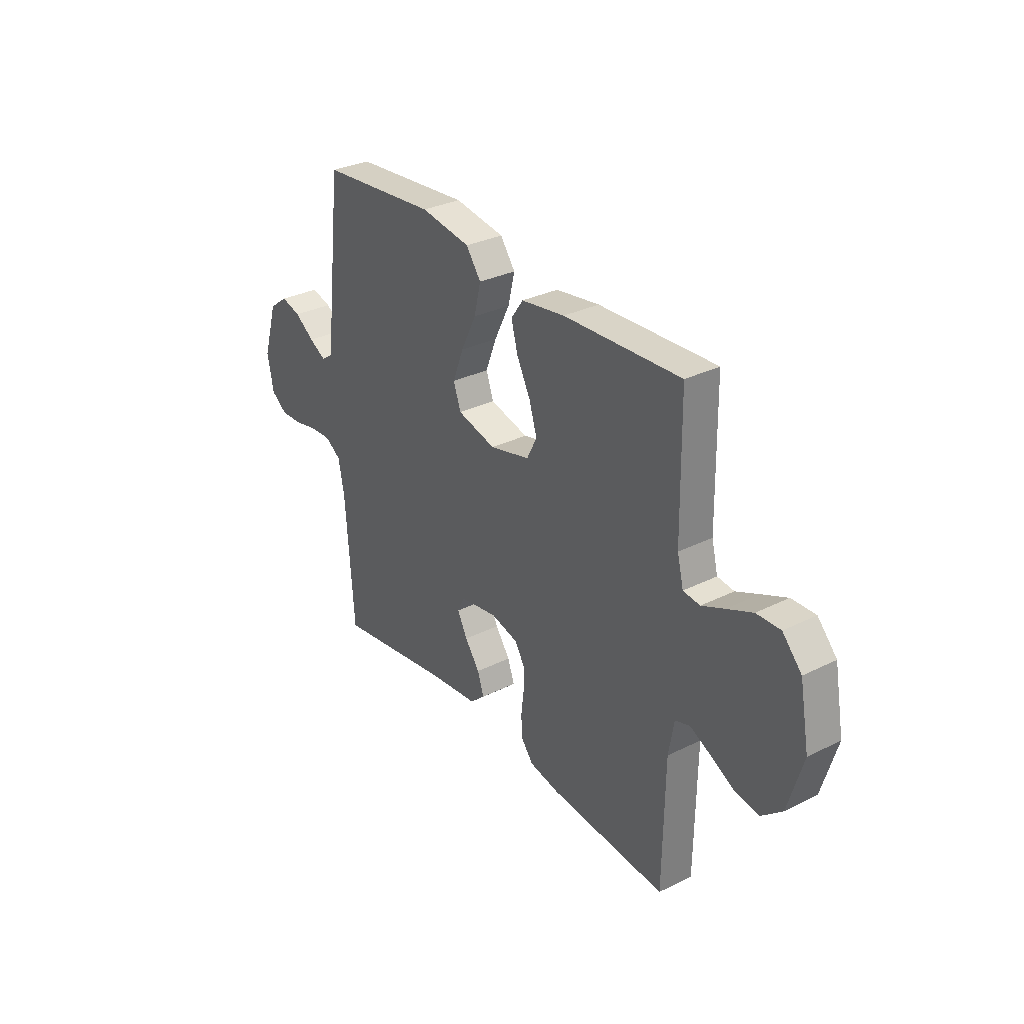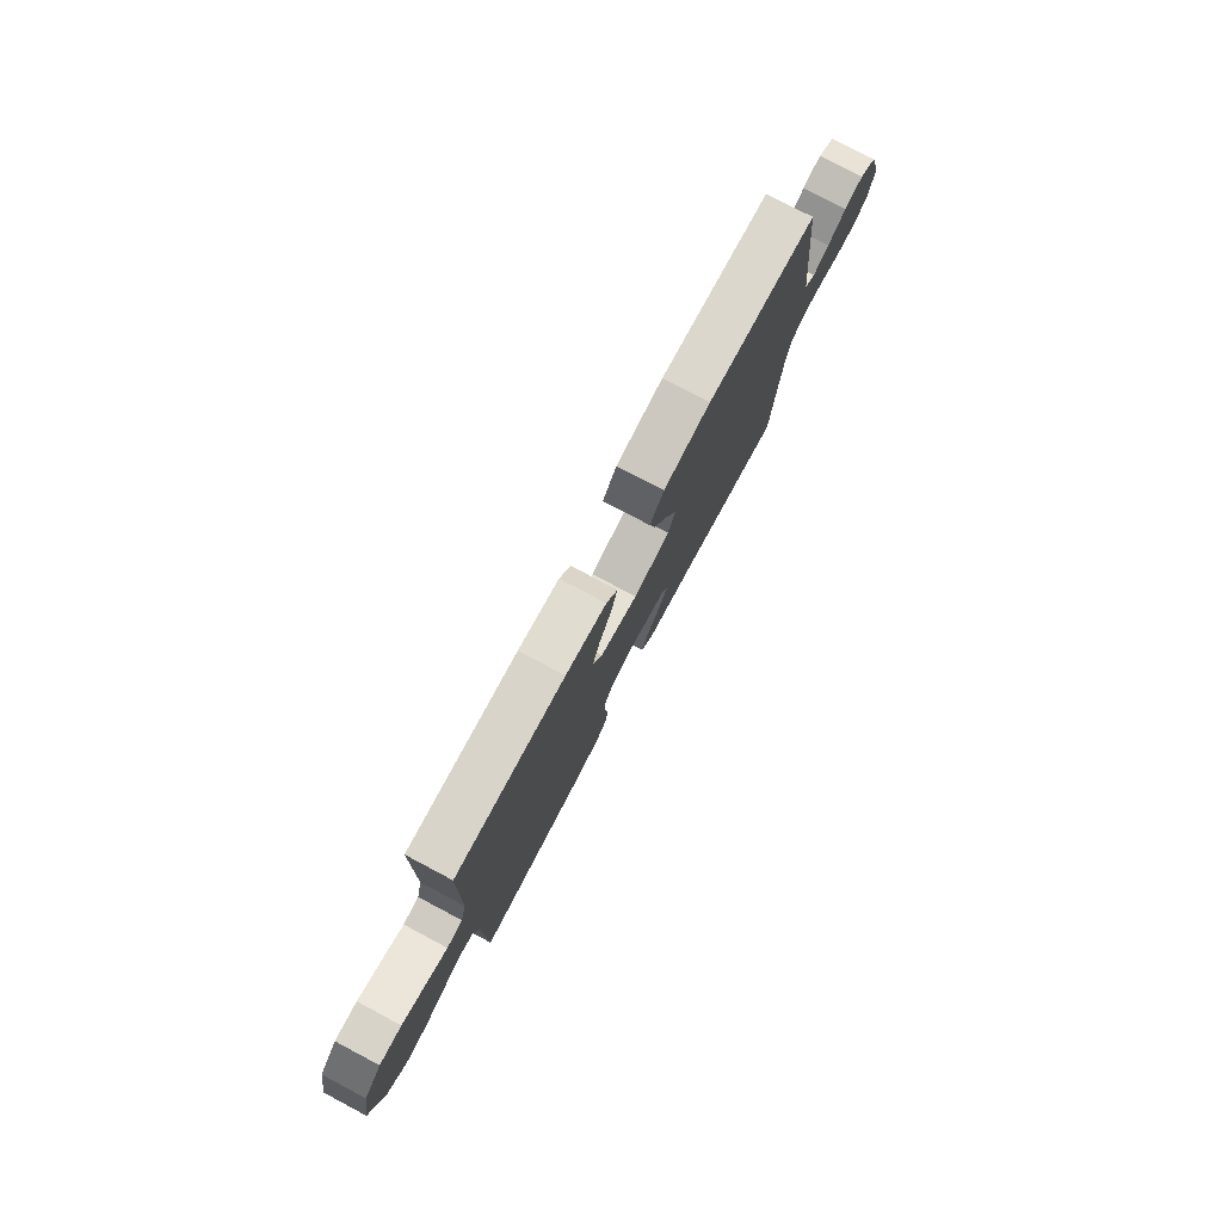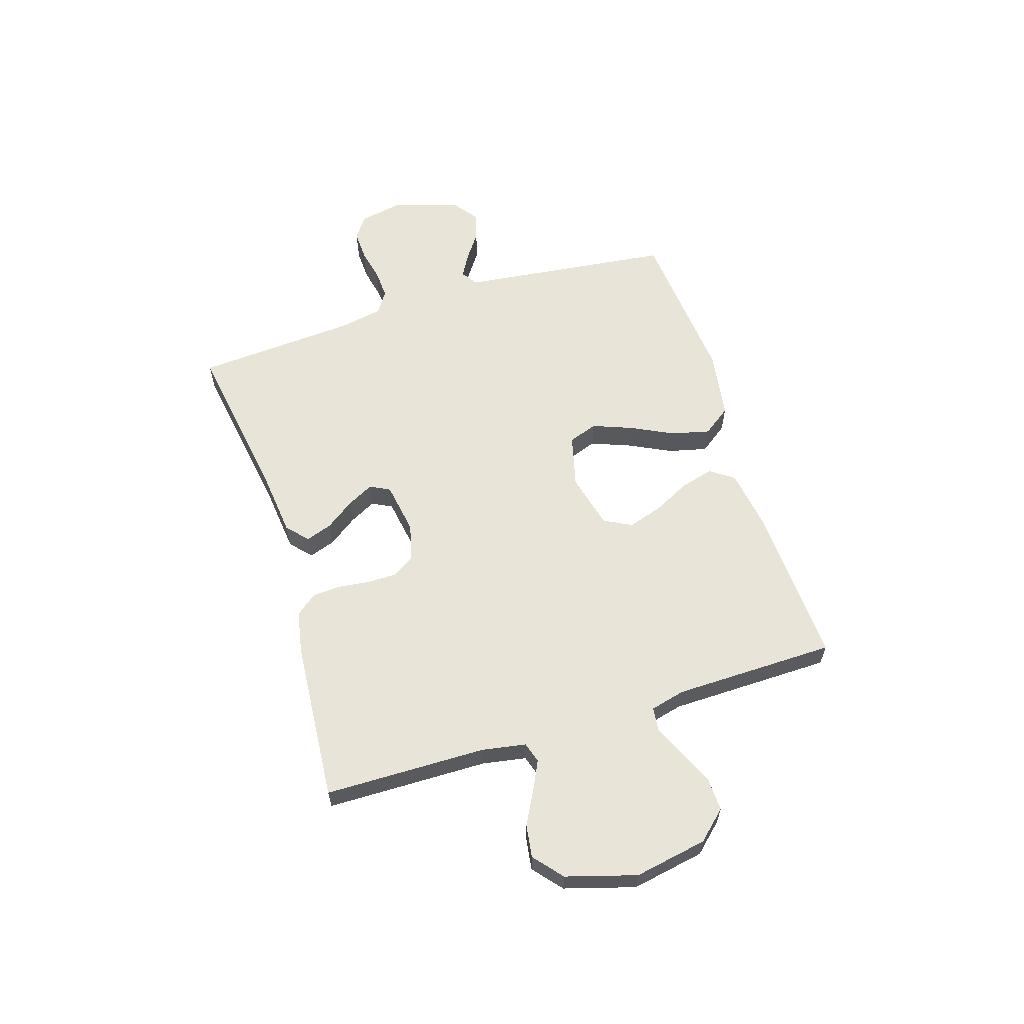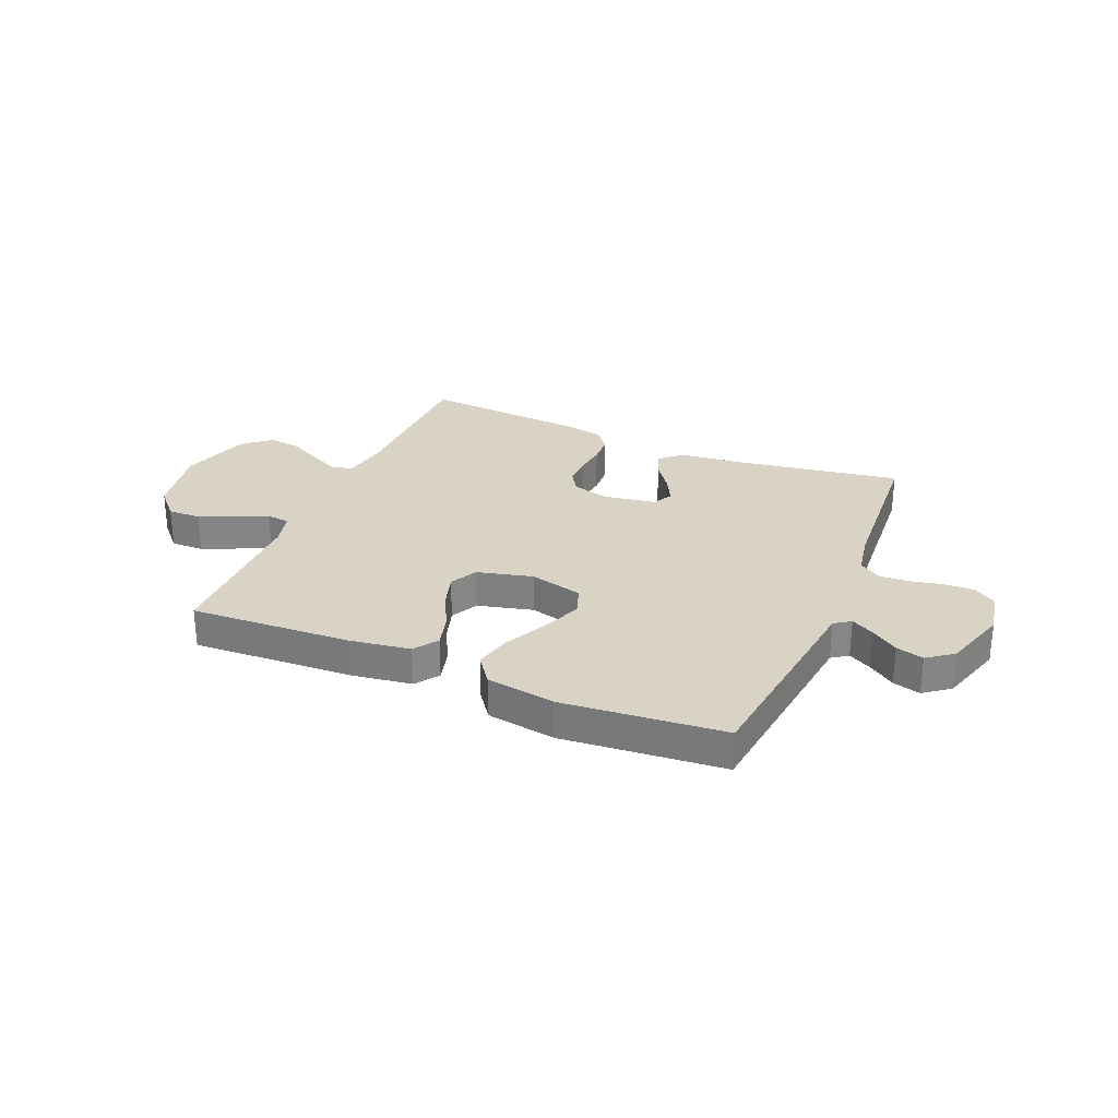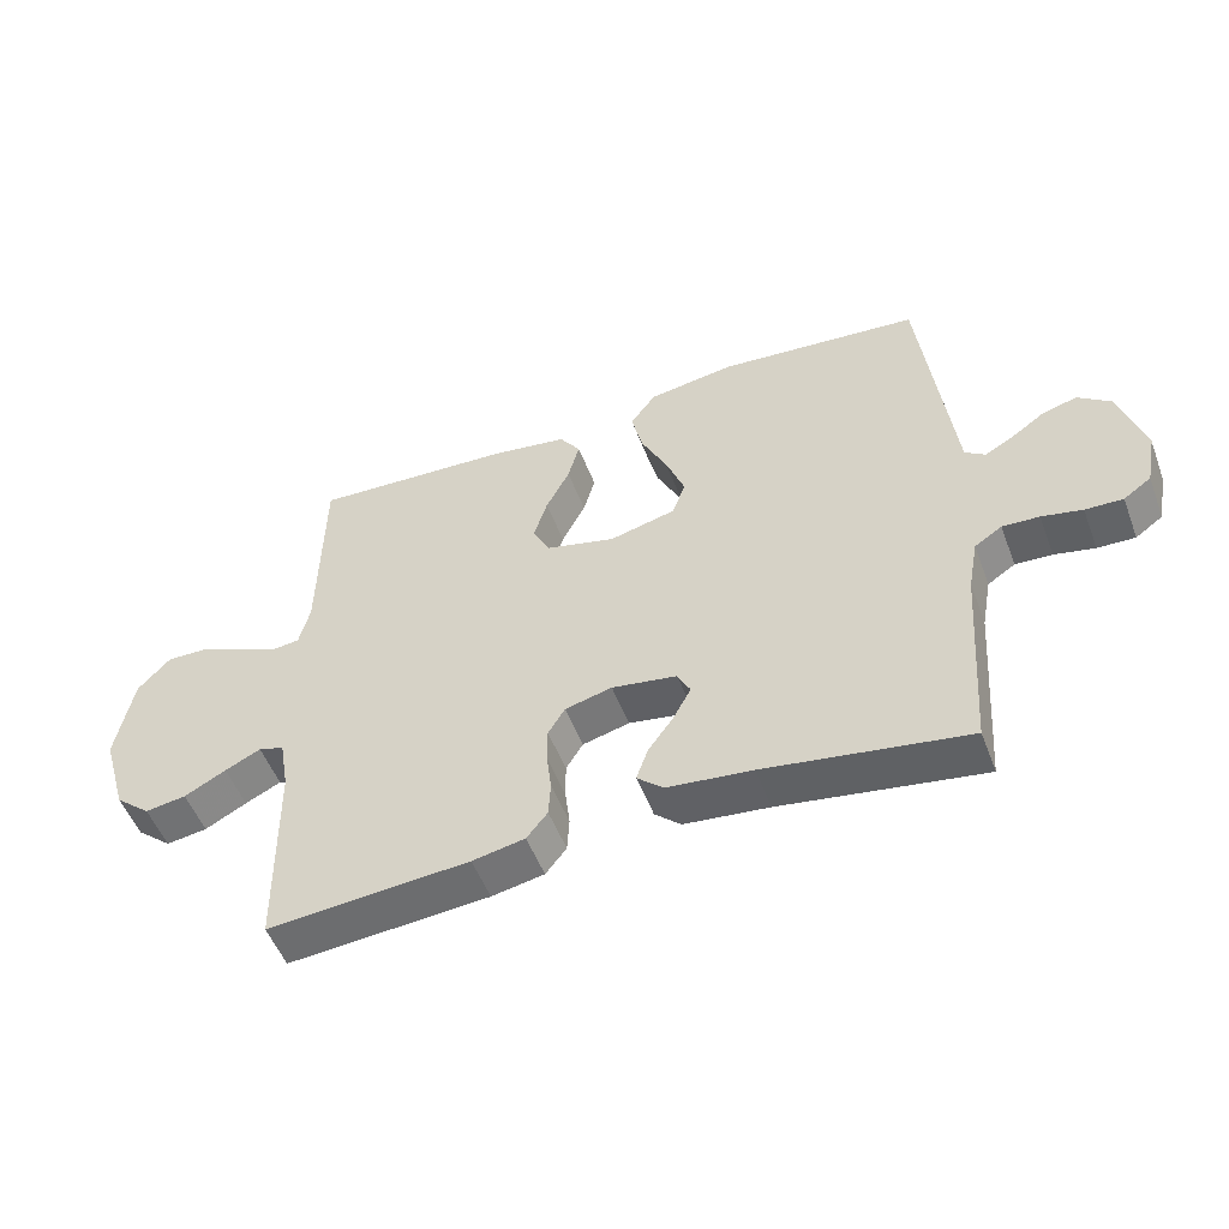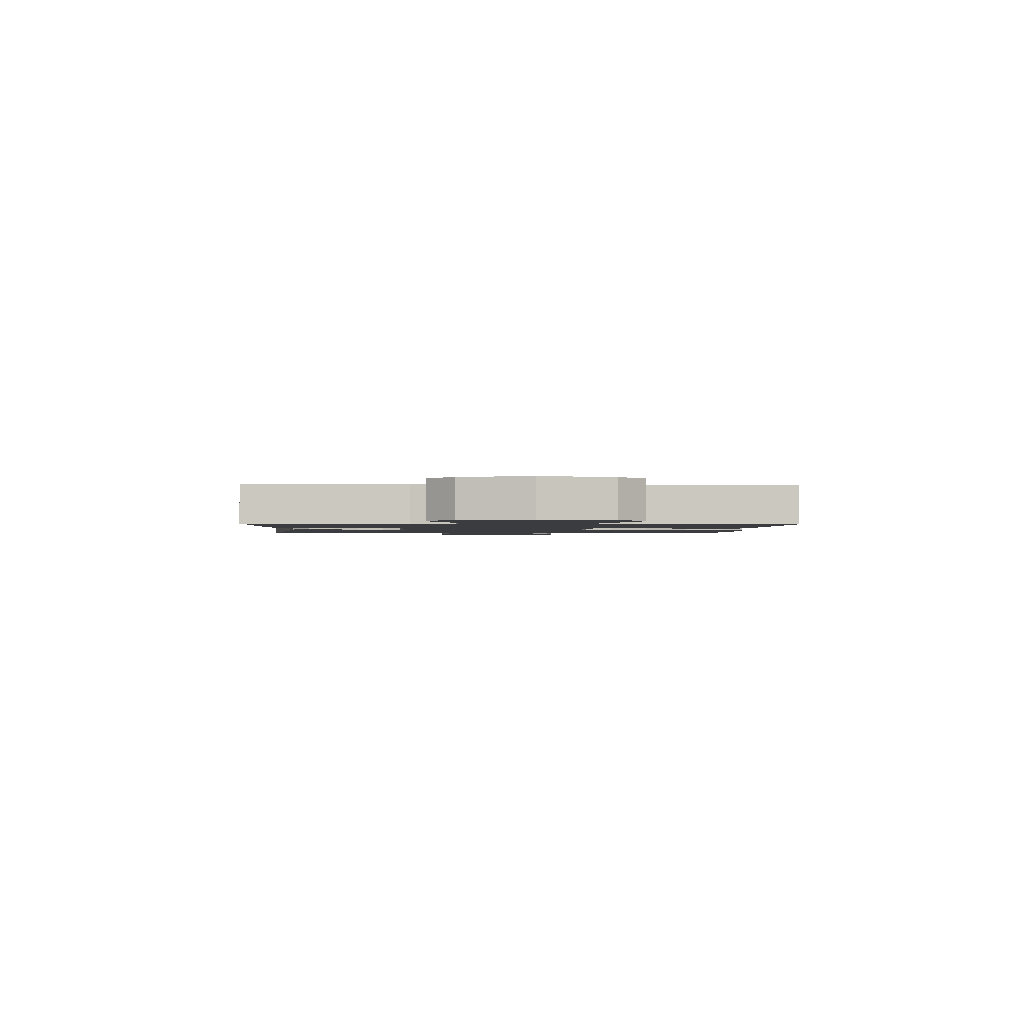
<metadata>
{"format":"obj","ext":"obj","renderer":"f3d","projection":"perspective","resolution":1024,"background":"white","views":[{"elev":31.3,"azim":-125.3,"up":"+Z"},{"elev":78.0,"azim":-62.1,"up":"+Z"},{"elev":60.5,"azim":-107.4,"up":"+Y"},{"elev":28.3,"azim":23.0,"up":"+Y"},{"elev":-52.0,"azim":20.5,"up":"+Z"},{"elev":-1.6,"azim":-93.7,"up":"+Y"}]}
</metadata>
<code>
v -0.5 0.07 -0.5
v -0.504 0.07 -0.2
v -0.518 0.07 -0.119
v -0.556 0.07 -0.107
v -0.609 0.07 -0.133
v -0.671 0.07 -0.166
v -0.732 0.07 -0.175
v -0.785 0.07 -0.13
v -0.823 0.07 0
v -0.798 0.07 0.135
v -0.749 0.07 0.188
v -0.688 0.07 0.186
v -0.622 0.07 0.157
v -0.564 0.07 0.131
v -0.521 0.07 0.136
v -0.505 0.07 0.2
v -0.5 0.07 0.5
v -0.2 0.07 0.485
v -0.088 0.07 0.468
v -0.057 0.07 0.424
v -0.074 0.07 0.362
v -0.109 0.07 0.294
v -0.129 0.07 0.23
v -0.103 0.07 0.179
v 0 0.07 0.153
v 0.099 0.07 0.178
v 0.118 0.07 0.232
v 0.09 0.07 0.305
v 0.051 0.07 0.384
v 0.034 0.07 0.455
v 0.072 0.07 0.507
v 0.2 0.07 0.527
v 0.5 0.07 0.5
v 0.535 0.07 0.2
v 0.546 0.07 0.105
v 0.576 0.07 0.084
v 0.619 0.07 0.108
v 0.669 0.07 0.143
v 0.72 0.07 0.157
v 0.768 0.07 0.121
v 0.805 0.07 0
v 0.789 0.07 -0.082
v 0.748 0.07 -0.111
v 0.692 0.07 -0.109
v 0.632 0.07 -0.096
v 0.577 0.07 -0.093
v 0.536 0.07 -0.12
v 0.521 0.07 -0.2
v 0.5 0.07 -0.5
v 0.2 0.07 -0.452
v 0.074 0.07 -0.438
v 0.035 0.07 -0.403
v 0.052 0.07 -0.354
v 0.09 0.07 -0.301
v 0.116 0.07 -0.252
v 0.097 0.07 -0.215
v 0 0.07 -0.199
v -0.07 0.07 -0.217
v -0.095 0.07 -0.258
v -0.095 0.07 -0.312
v -0.088 0.07 -0.37
v -0.091 0.07 -0.423
v -0.122 0.07 -0.462
v -0.2 0.07 -0.477
v -0.5 0 -0.5
v -0.504 0 -0.2
v -0.518 0 -0.119
v -0.556 0 -0.107
v -0.609 0 -0.133
v -0.671 0 -0.166
v -0.732 0 -0.175
v -0.785 0 -0.13
v -0.823 0 0
v -0.798 0 0.135
v -0.749 0 0.188
v -0.688 0 0.186
v -0.622 0 0.157
v -0.564 0 0.131
v -0.521 0 0.136
v -0.505 0 0.2
v -0.5 0 0.5
v -0.2 0 0.485
v -0.088 0 0.468
v -0.057 0 0.424
v -0.074 0 0.362
v -0.109 0 0.294
v -0.129 0 0.23
v -0.103 0 0.179
v 0 0 0.153
v 0.099 0 0.178
v 0.118 0 0.232
v 0.09 0 0.305
v 0.051 0 0.384
v 0.034 0 0.455
v 0.072 0 0.507
v 0.2 0 0.527
v 0.5 0 0.5
v 0.535 0 0.2
v 0.546 0 0.105
v 0.576 0 0.084
v 0.619 0 0.108
v 0.669 0 0.143
v 0.72 0 0.157
v 0.768 0 0.121
v 0.805 0 0
v 0.789 0 -0.082
v 0.748 0 -0.111
v 0.692 0 -0.109
v 0.632 0 -0.096
v 0.577 0 -0.093
v 0.536 0 -0.12
v 0.521 0 -0.2
v 0.5 0 -0.5
v 0.2 0 -0.452
v 0.074 0 -0.438
v 0.035 0 -0.403
v 0.052 0 -0.354
v 0.09 0 -0.301
v 0.116 0 -0.252
v 0.097 0 -0.215
v 0 0 -0.199
v -0.07 0 -0.217
v -0.095 0 -0.258
v -0.095 0 -0.312
v -0.088 0 -0.37
v -0.091 0 -0.423
v -0.122 0 -0.462
v -0.2 0 -0.477
f 63 64 1 2
f 60 61 62 63
f 59 60 63 2
f 58 59 2 3
f 57 58 3 4
f 56 57 4
f 51 52 53 54
f 50 51 54 55
f 48 49 50 55
f 47 48 55 56
f 42 43 44 45
f 42 45 46
f 41 42 46
f 40 41 46
f 37 38 39 40
f 36 37 40 46
f 35 36 46 47
f 28 29 30 31
f 27 28 31 32
f 19 20 21 22
f 19 22 23
f 16 17 18 19
f 15 16 19 23
f 11 12 13 14
f 9 10 11 14
f 9 14 15
f 5 6 7 8
f 4 5 8 9
f 27 32 33 34
f 26 27 34 35
f 25 26 35 47
f 9 15 23 24
f 24 25 47 56
f 4 9 24 56
f 66 65 128 127
f 127 126 125 124
f 66 127 124 123
f 67 66 123 122
f 68 67 122 121
f 68 121 120
f 118 117 116 115
f 119 118 115 114
f 119 114 113 112
f 120 119 112 111
f 109 108 107 106
f 110 109 106
f 110 106 105
f 110 105 104
f 104 103 102 101
f 110 104 101 100
f 111 110 100 99
f 95 94 93 92
f 96 95 92 91
f 86 85 84 83
f 87 86 83
f 83 82 81 80
f 87 83 80 79
f 78 77 76 75
f 78 75 74 73
f 79 78 73
f 72 71 70 69
f 73 72 69 68
f 98 97 96 91
f 99 98 91 90
f 111 99 90 89
f 88 87 79 73
f 120 111 89 88
f 120 88 73 68
f 1 65 66 2
f 2 66 67 3
f 3 67 68 4
f 4 68 69 5
f 5 69 70 6
f 6 70 71 7
f 7 71 72 8
f 8 72 73 9
f 9 73 74 10
f 10 74 75 11
f 11 75 76 12
f 12 76 77 13
f 13 77 78 14
f 14 78 79 15
f 15 79 80 16
f 16 80 81 17
f 17 81 82 18
f 18 82 83 19
f 19 83 84 20
f 20 84 85 21
f 21 85 86 22
f 22 86 87 23
f 23 87 88 24
f 24 88 89 25
f 25 89 90 26
f 26 90 91 27
f 27 91 92 28
f 28 92 93 29
f 29 93 94 30
f 30 94 95 31
f 31 95 96 32
f 32 96 97 33
f 33 97 98 34
f 34 98 99 35
f 35 99 100 36
f 36 100 101 37
f 37 101 102 38
f 38 102 103 39
f 39 103 104 40
f 40 104 105 41
f 41 105 106 42
f 42 106 107 43
f 43 107 108 44
f 44 108 109 45
f 45 109 110 46
f 46 110 111 47
f 47 111 112 48
f 48 112 113 49
f 49 113 114 50
f 50 114 115 51
f 51 115 116 52
f 52 116 117 53
f 53 117 118 54
f 54 118 119 55
f 55 119 120 56
f 56 120 121 57
f 57 121 122 58
f 58 122 123 59
f 59 123 124 60
f 60 124 125 61
f 61 125 126 62
f 62 126 127 63
f 63 127 128 64
f 64 128 65 1

</code>
